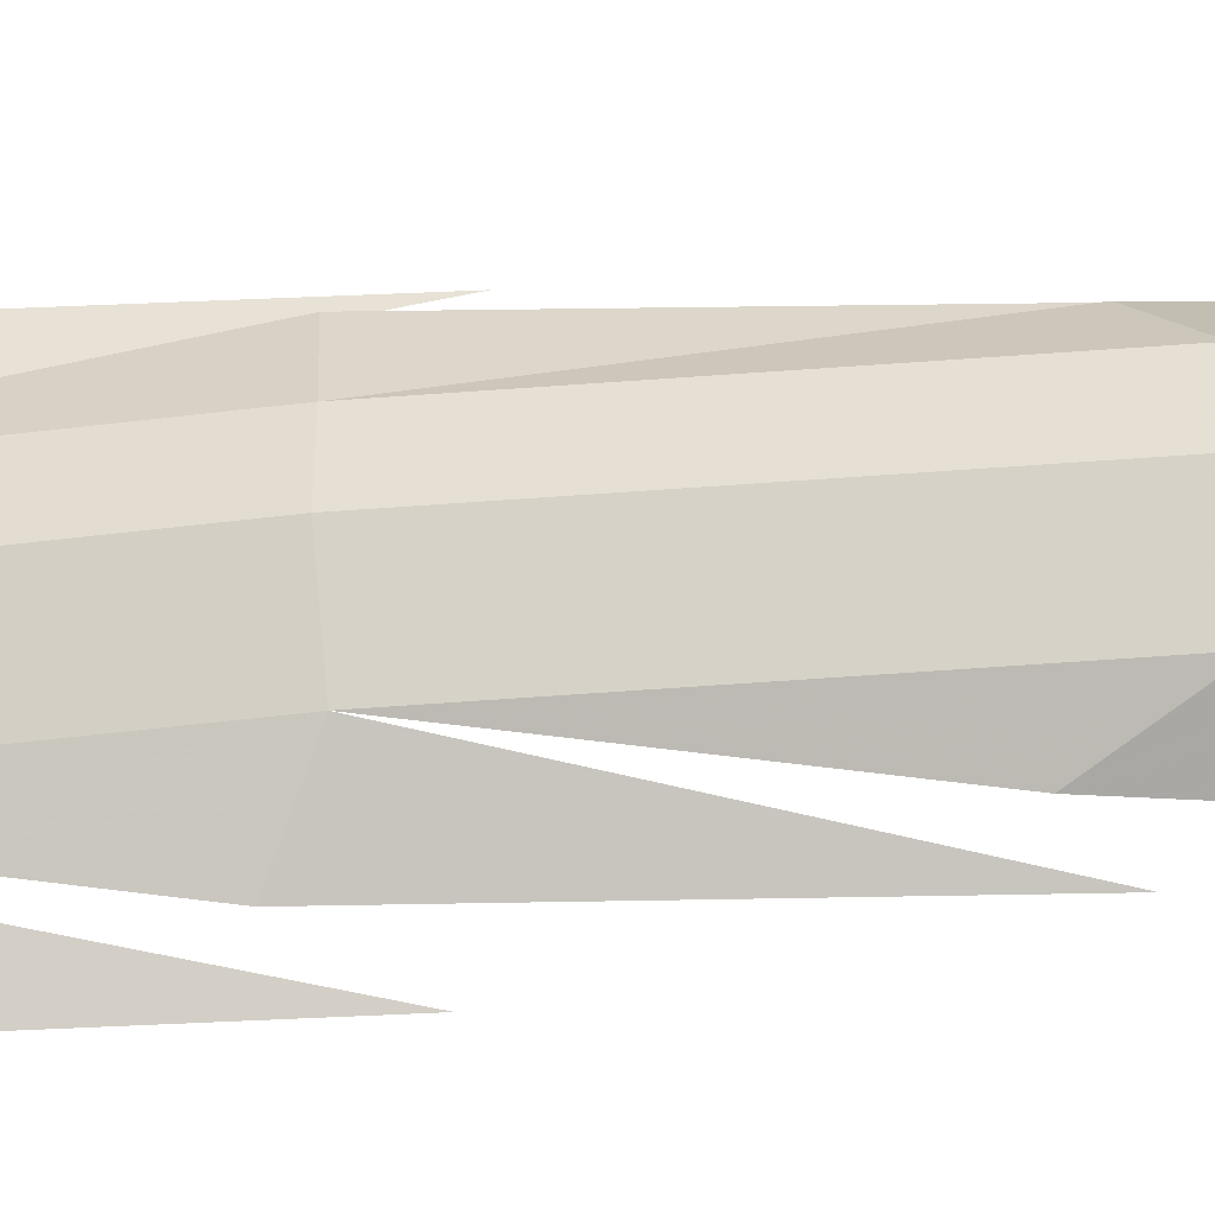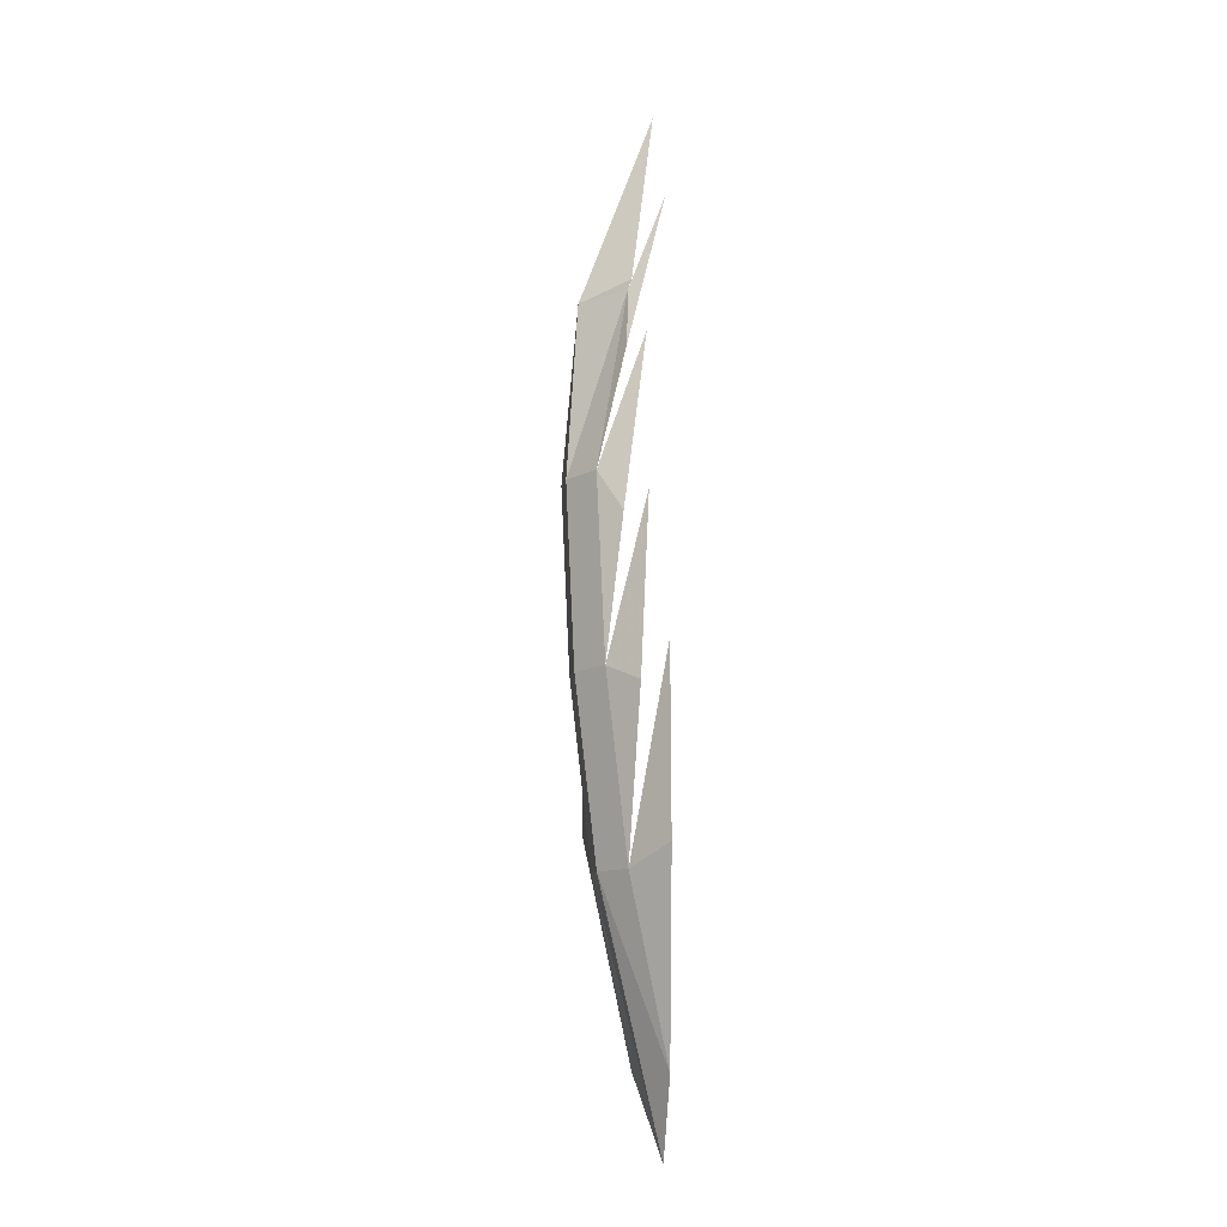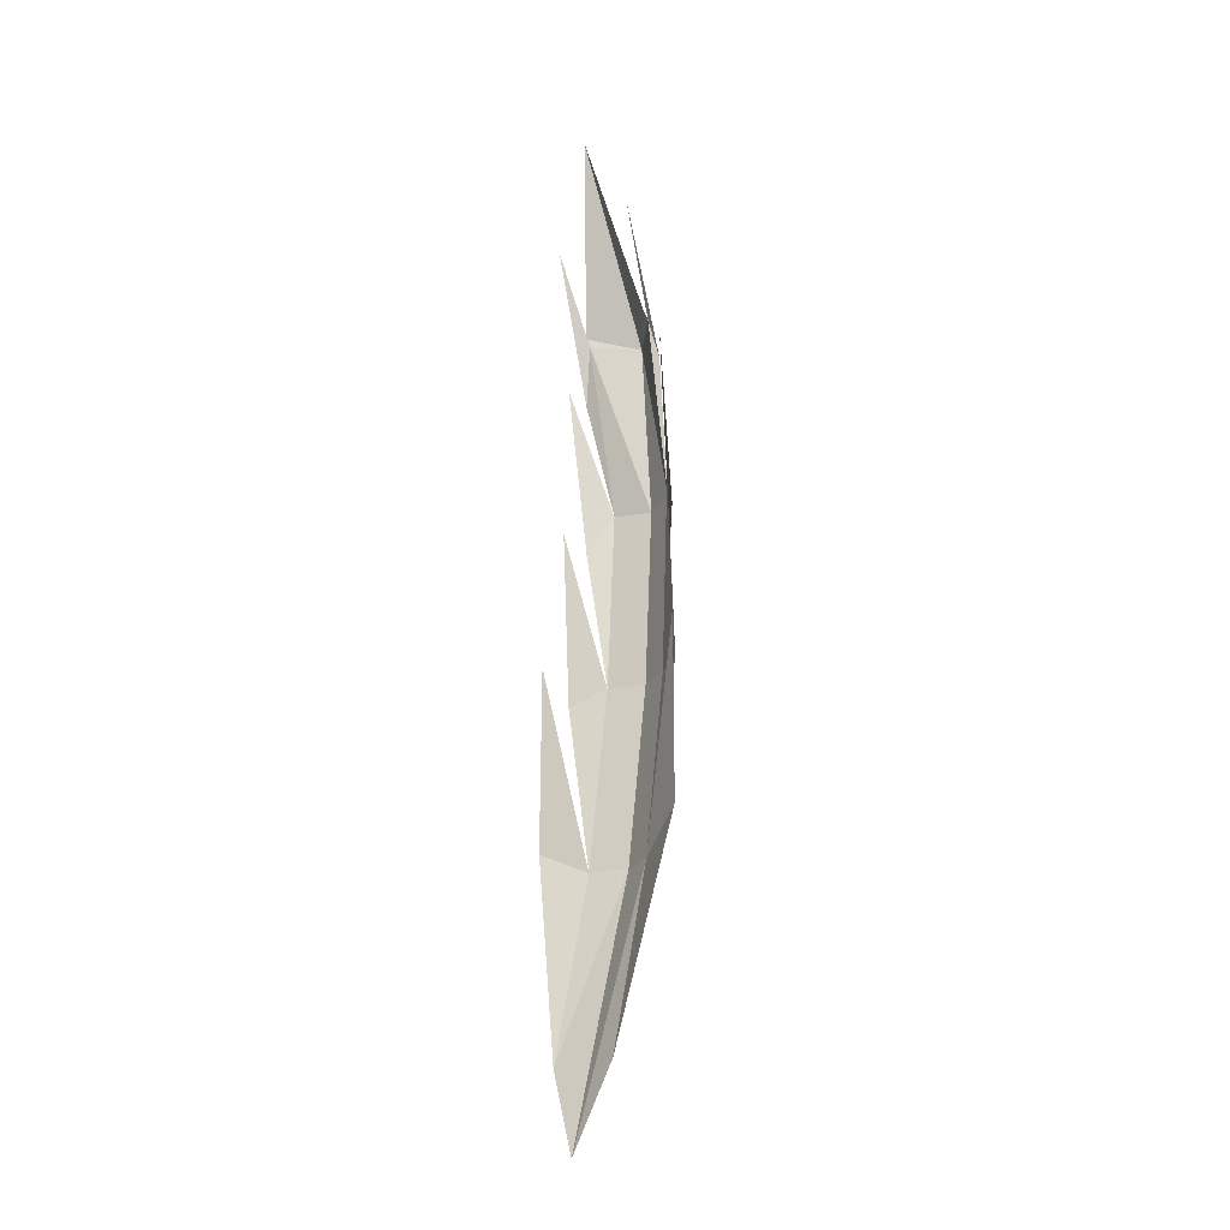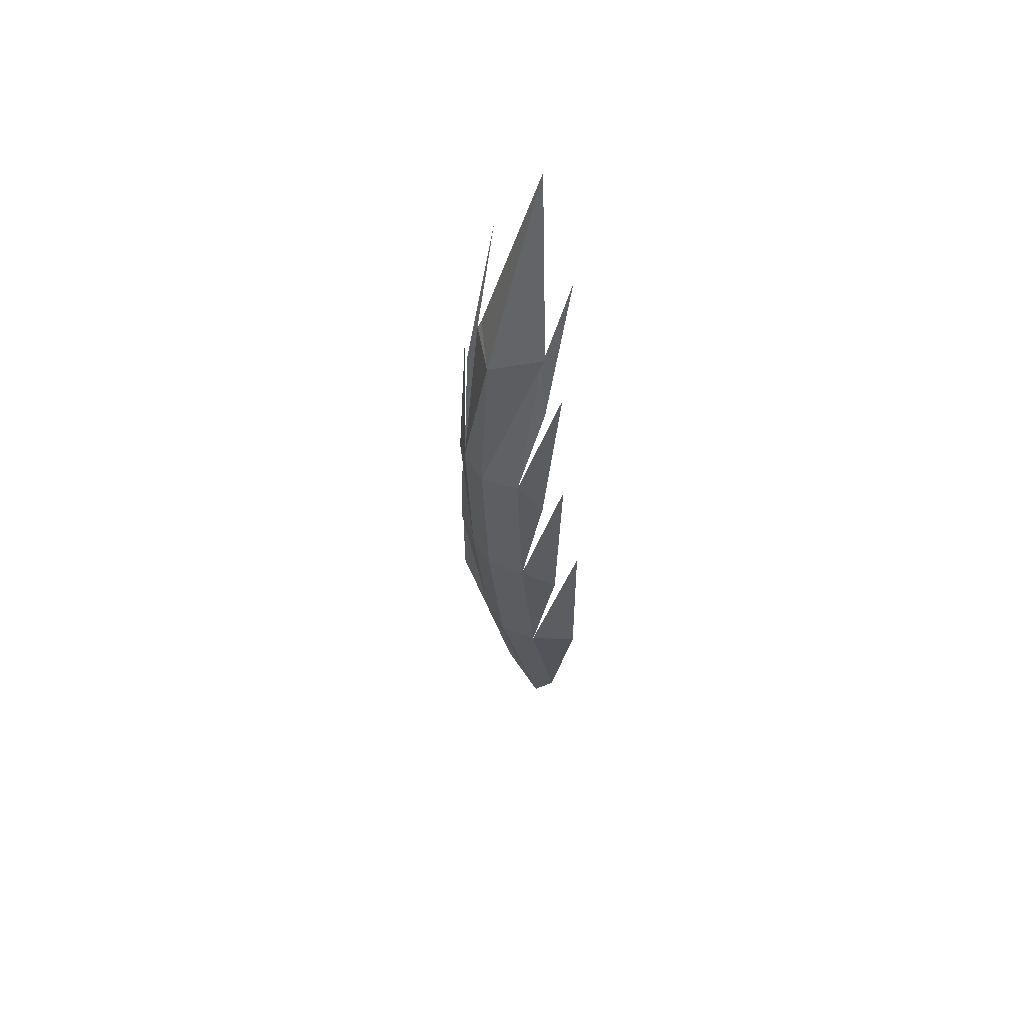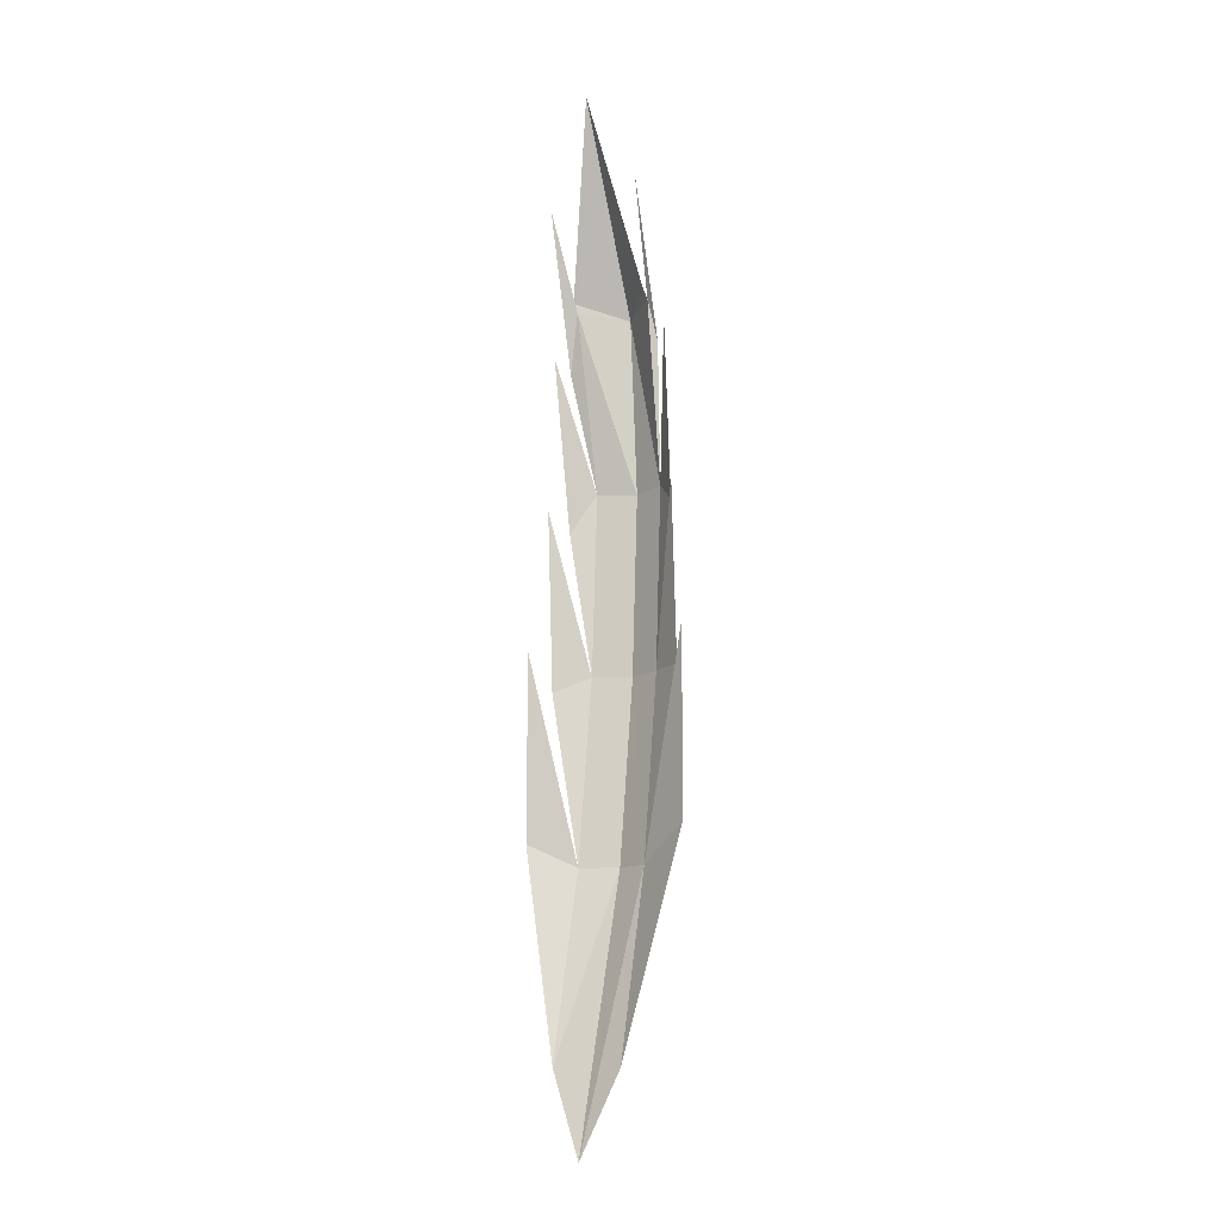
<metadata>
{"format":"obj","ext":"obj","renderer":"f3d","projection":"perspective","resolution":1024,"background":"white","views":[{"elev":59.8,"azim":-92.6,"up":"+Y"},{"elev":-10.5,"azim":-118.6,"up":"+Z"},{"elev":-22.3,"azim":43.9,"up":"+Z"},{"elev":56.8,"azim":-141.3,"up":"+Z"},{"elev":-11.8,"azim":31.1,"up":"+Z"}]}
</metadata>
<code>
o Plane.004
v 0.1555 0.04556 0.3
v 0.175 0.2371 3.441
v -0.1524 0.04556 0.3
v -0.1691 0.2371 3.441
v 0.1555 0.3318 1.879
v -0.1524 0.3318 1.879
v 0.003952 -0.01199 -0.05115
v 0.01422 0.3707 3.41
v 0.1555 0.229 1.084
v 0.1555 0.373 2.669
v 0.01289 0.3836 1.871
v -0.1524 0.373 2.669
v -0.1524 0.229 1.084
v 0.01289 0.4248 2.656
v 0.01289 0.281 1.081
v 0.374 0.1539 2.036
v 0.374 0.1536 1.243
v 0.2965 0.2525 1.883
v 0.2965 0.2137 2.655
v 0.2727 0.2031 3.333
v 0.2492 0.2959 2.577
v 0.1975 0.2839 3.266
v 0.2166 0.06325 3.93
v -0.3521 0.1528 1.976
v -0.3521 0.1495 1.182
v -0.2954 0.2512 1.811
v -0.2954 0.2124 2.582
v -0.2612 0.2014 3.246
v -0.2424 0.298 2.493
v -0.2246 0.2735 3.184
v -0.2054 0.08006 3.862
v 0.008833 0.01617 4.299
v -0.1827 0.2269 3.483
v 0.1614 0.2269 3.483
f 2 8 34
f 8 32 34
f 8 4 33
f 8 33 32
f 4 12 30
f 4 30 31
f 12 6 29
f 12 29 28
f 6 13 26
f 6 26 27
f 13 3 25
f 13 25 24
f 10 2 22
f 2 23 22
f 5 10 21
f 10 20 21
f 9 5 18
f 5 19 18
f 1 9 17
f 9 16 17
f 13 15 3
f 15 7 3
f 1 7 9
f 7 15 9
f 6 11 15
f 6 15 13
f 11 5 9
f 11 9 15
f 12 14 11
f 12 11 6
f 14 10 5
f 14 5 11
f 4 8 14
f 4 14 12
f 8 2 10
f 8 10 14

</code>
